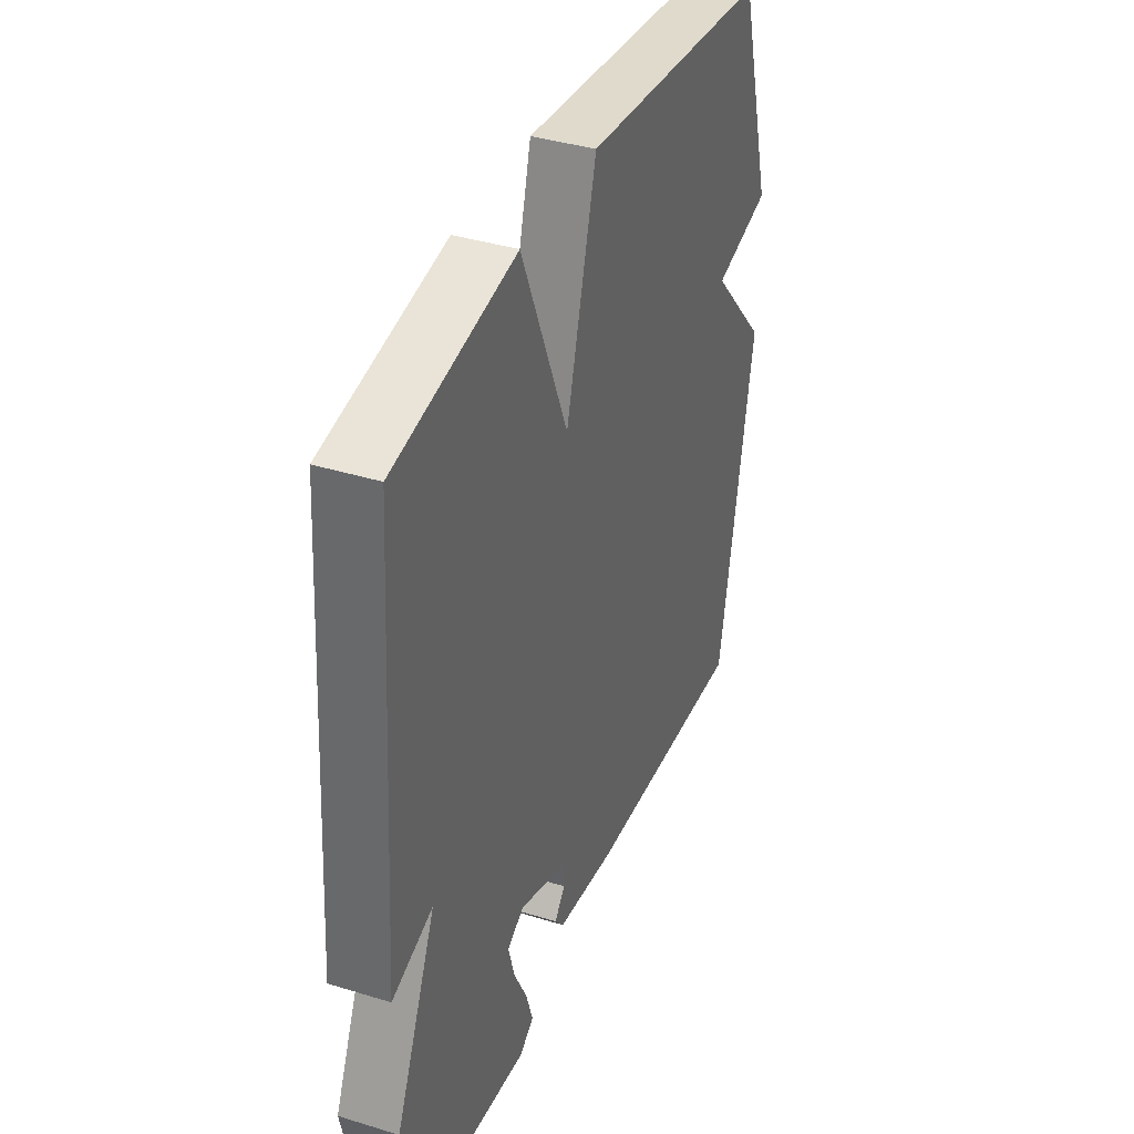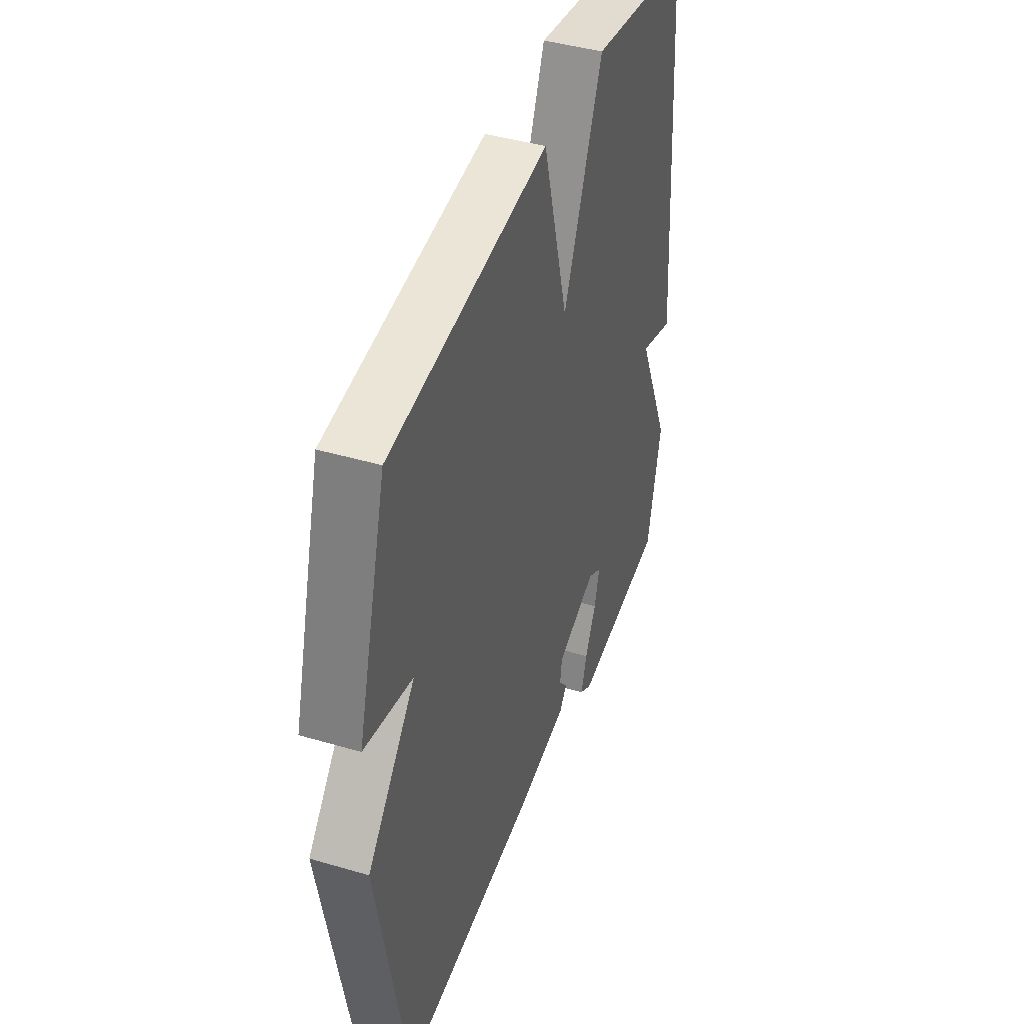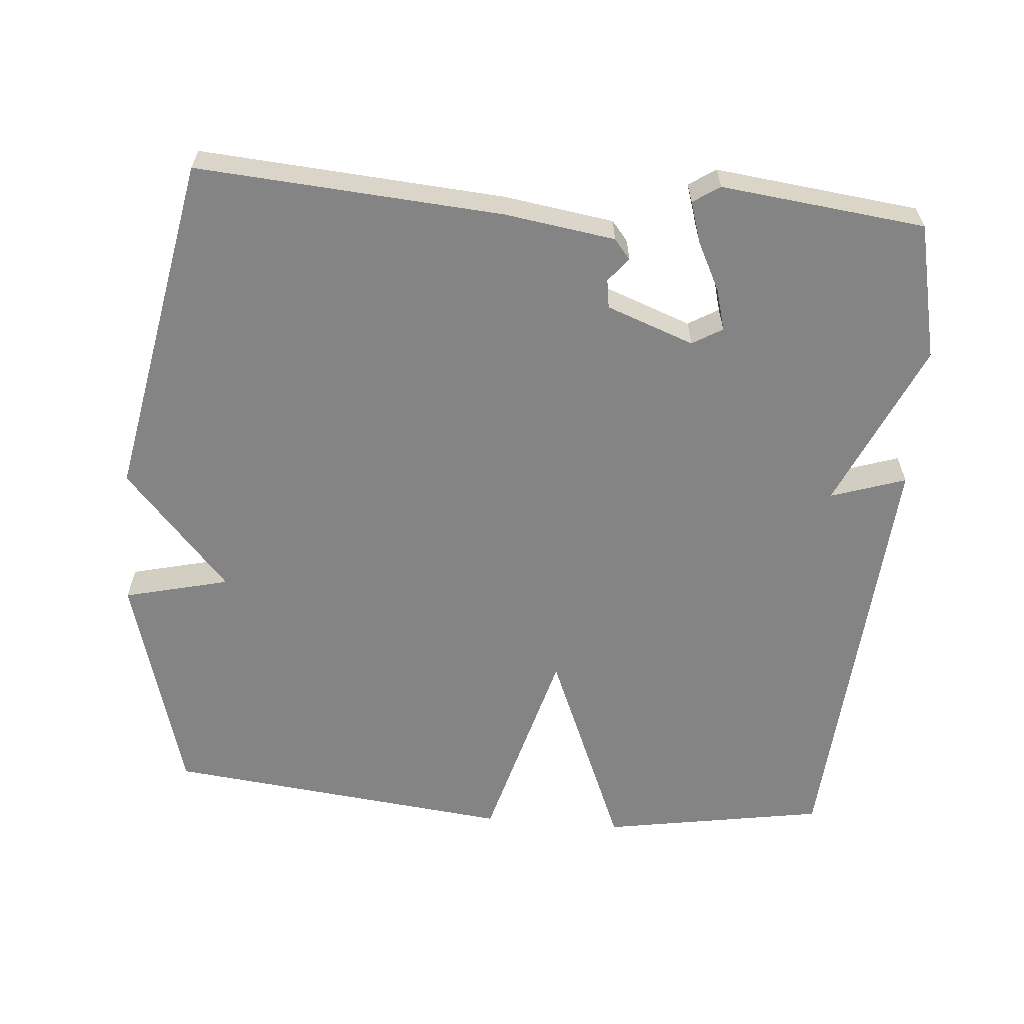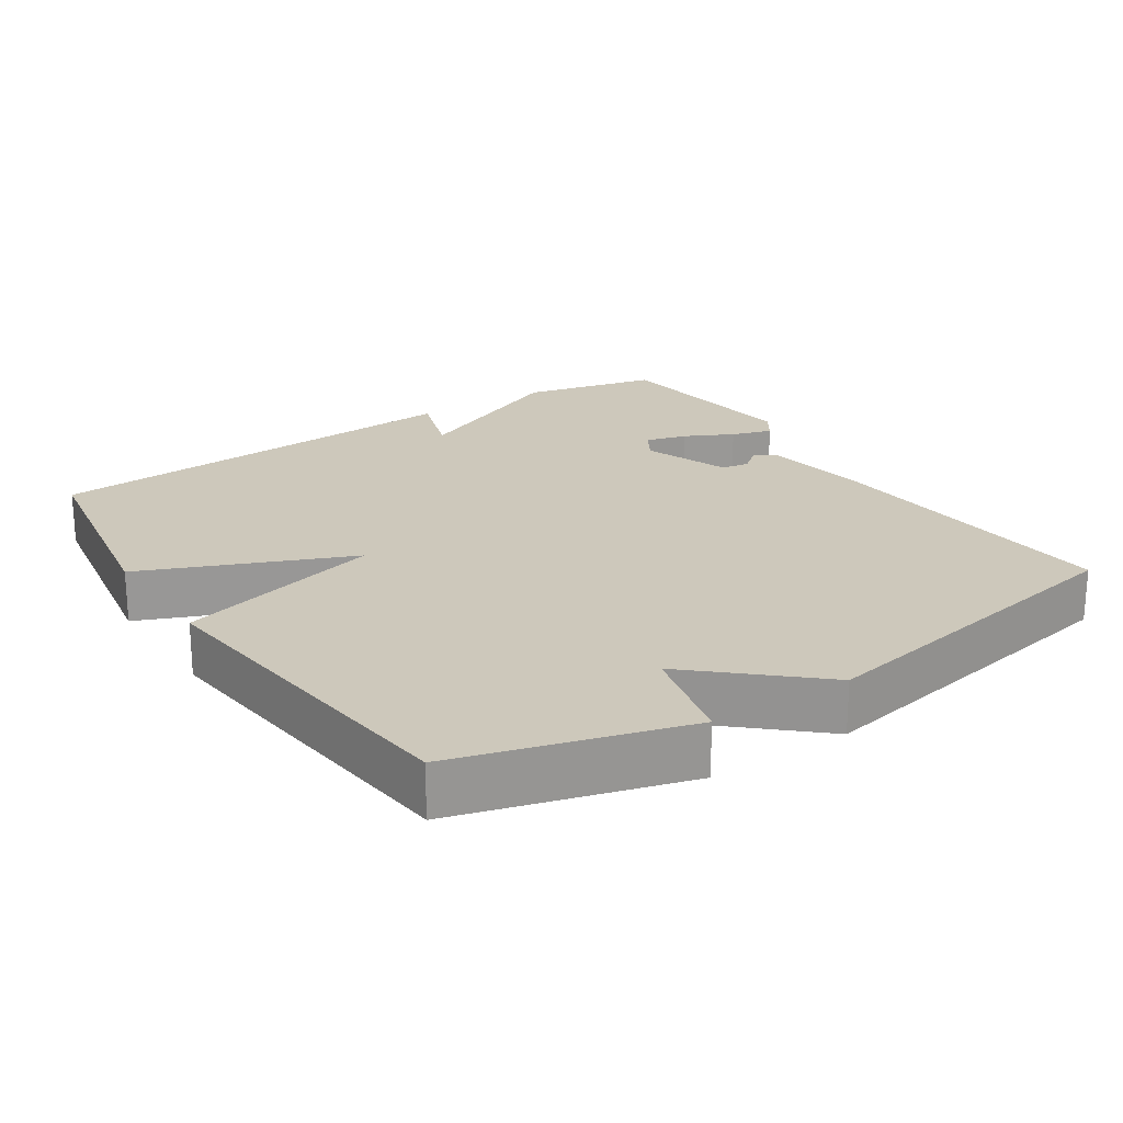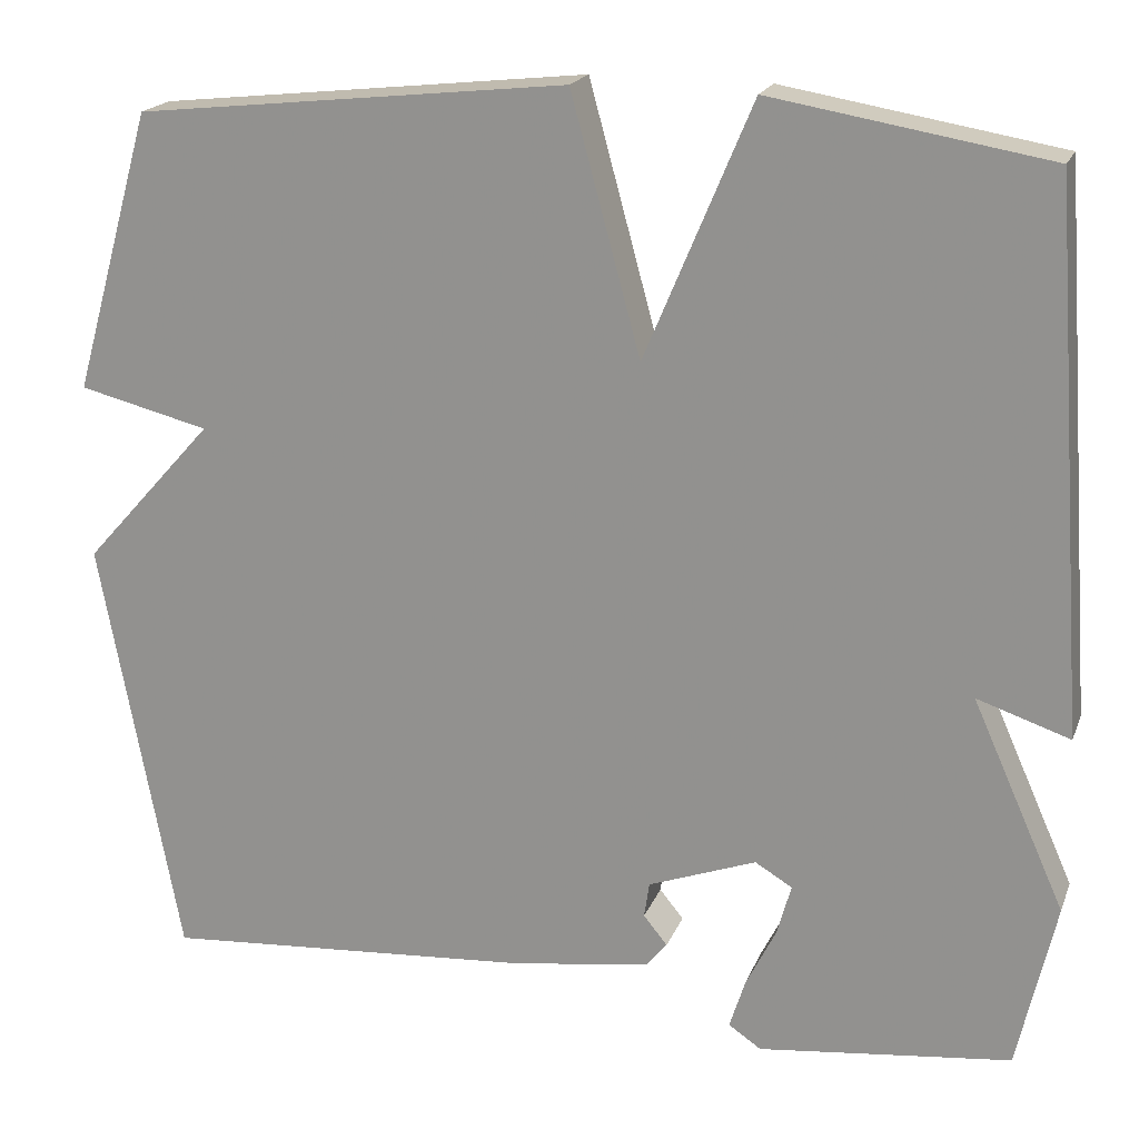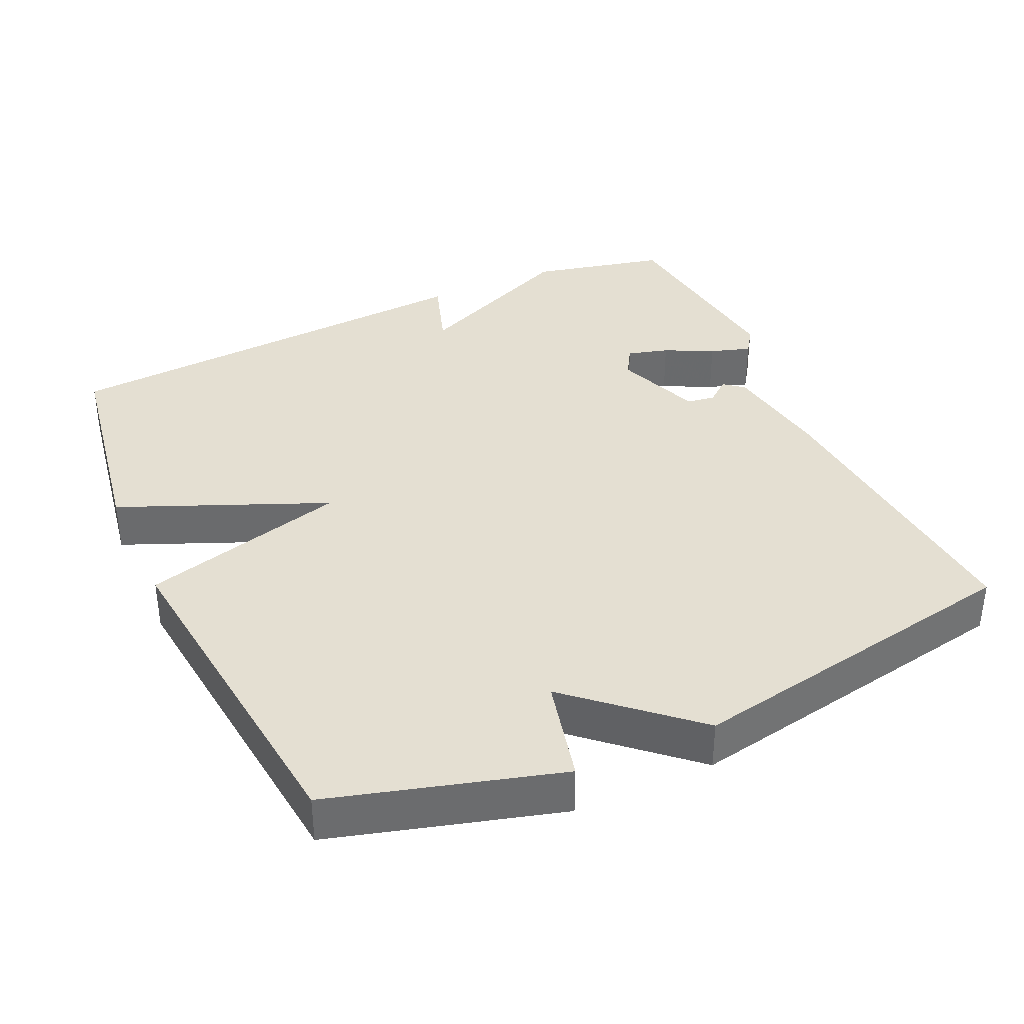
<metadata>
{"format":"obj","ext":"obj","renderer":"f3d","projection":"perspective","resolution":1024,"background":"white","views":[{"elev":38.4,"azim":-68.7,"up":"+Z"},{"elev":42.9,"azim":109.3,"up":"+Z"},{"elev":-61.3,"azim":175.2,"up":"+Y"},{"elev":21.9,"azim":56.6,"up":"+Y"},{"elev":19.4,"azim":-162.8,"up":"+Z"},{"elev":36.9,"azim":65.4,"up":"+Y"}]}
</metadata>
<code>
v 0.5 0.07 -0.5
v 0.074 0.07 -0.469
v -0.08 0.07 -0.446
v -0.103 0.07 -0.418
v -0.076 0.07 -0.385
v -0.082 0.07 -0.345
v -0.204 0.07 -0.3
v -0.246 0.07 -0.325
v -0.23 0.07 -0.383
v -0.196 0.07 -0.451
v -0.178 0.07 -0.508
v -0.215 0.07 -0.533
v -0.5 0.07 -0.5
v -0.543 0.07 -0.31
v -0.438 0.07 -0.075
v -0.543 0.07 -0.11
v -0.5 0.07 0.5
v -0.187 0.07 0.553
v -0.066 0.07 0.264
v 0.013 0.07 0.553
v 0.5 0.07 0.5
v 0.59 0.07 0.182
v 0.443 0.07 0.146
v 0.59 0.07 -0.018
v 0.5 0 -0.5
v 0.074 0 -0.469
v -0.08 0 -0.446
v -0.103 0 -0.418
v -0.076 0 -0.385
v -0.082 0 -0.345
v -0.204 0 -0.3
v -0.246 0 -0.325
v -0.23 0 -0.383
v -0.196 0 -0.451
v -0.178 0 -0.508
v -0.215 0 -0.533
v -0.5 0 -0.5
v -0.543 0 -0.31
v -0.438 0 -0.075
v -0.543 0 -0.11
v -0.5 0 0.5
v -0.187 0 0.553
v -0.066 0 0.264
v 0.013 0 0.553
v 0.5 0 0.5
v 0.59 0 0.182
v 0.443 0 0.146
v 0.59 0 -0.018
f 3 4 5
f 2 3 5
f 1 2 5
f 24 1 5
f 23 24 5
f 21 22 23
f 20 21 23
f 19 20 23
f 19 23 5 6
f 17 18 19
f 16 17 19
f 15 16 19
f 15 19 6 7
f 13 14 15
f 12 13 15
f 11 12 15
f 10 11 15
f 9 10 15
f 8 9 15
f 7 8 15
f 29 28 27
f 29 27 26
f 29 26 25
f 29 25 48
f 29 48 47
f 47 46 45
f 47 45 44
f 47 44 43
f 30 29 47 43
f 43 42 41
f 43 41 40
f 43 40 39
f 31 30 43 39
f 39 38 37
f 39 37 36
f 39 36 35
f 39 35 34
f 39 34 33
f 39 33 32
f 39 32 31
f 1 25 26 2
f 2 26 27 3
f 3 27 28 4
f 4 28 29 5
f 5 29 30 6
f 6 30 31 7
f 7 31 32 8
f 8 32 33 9
f 9 33 34 10
f 10 34 35 11
f 11 35 36 12
f 12 36 37 13
f 13 37 38 14
f 14 38 39 15
f 15 39 40 16
f 16 40 41 17
f 17 41 42 18
f 18 42 43 19
f 19 43 44 20
f 20 44 45 21
f 21 45 46 22
f 22 46 47 23
f 23 47 48 24
f 24 48 25 1

</code>
